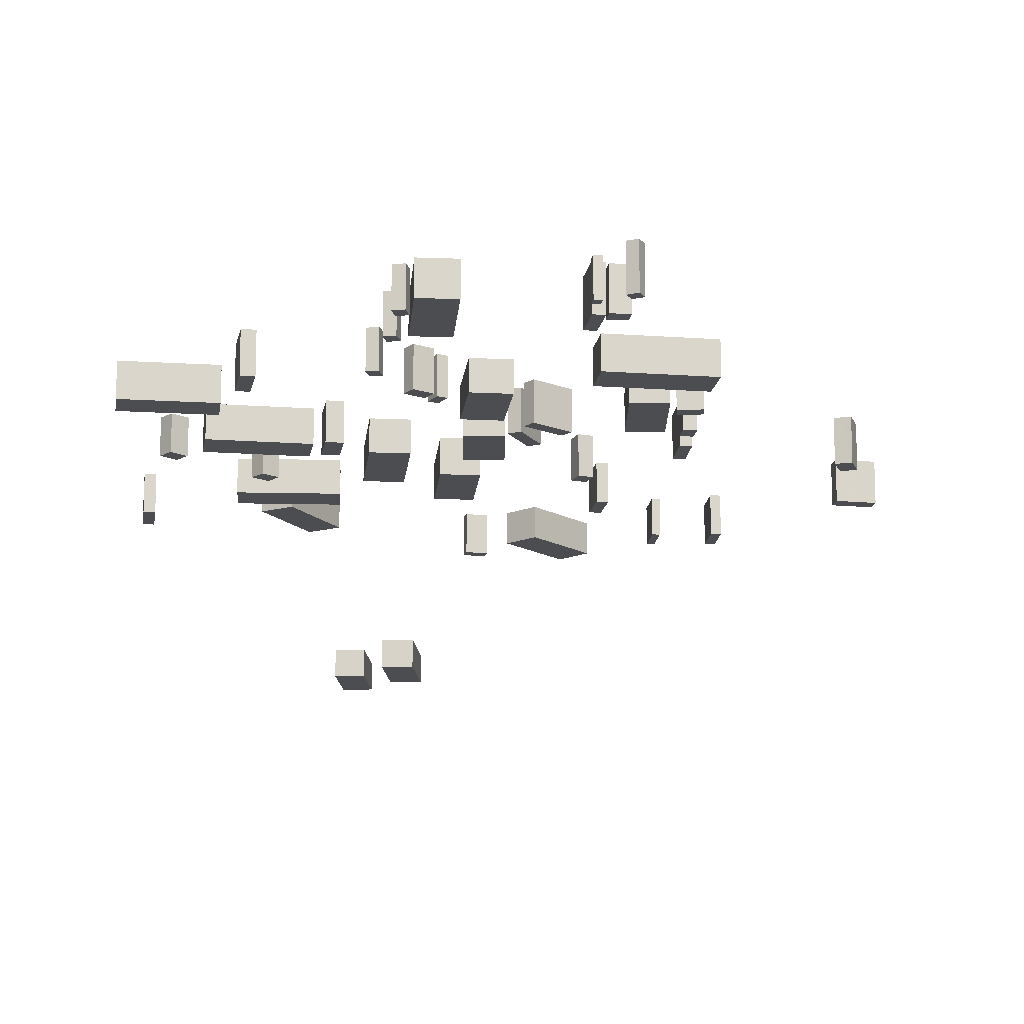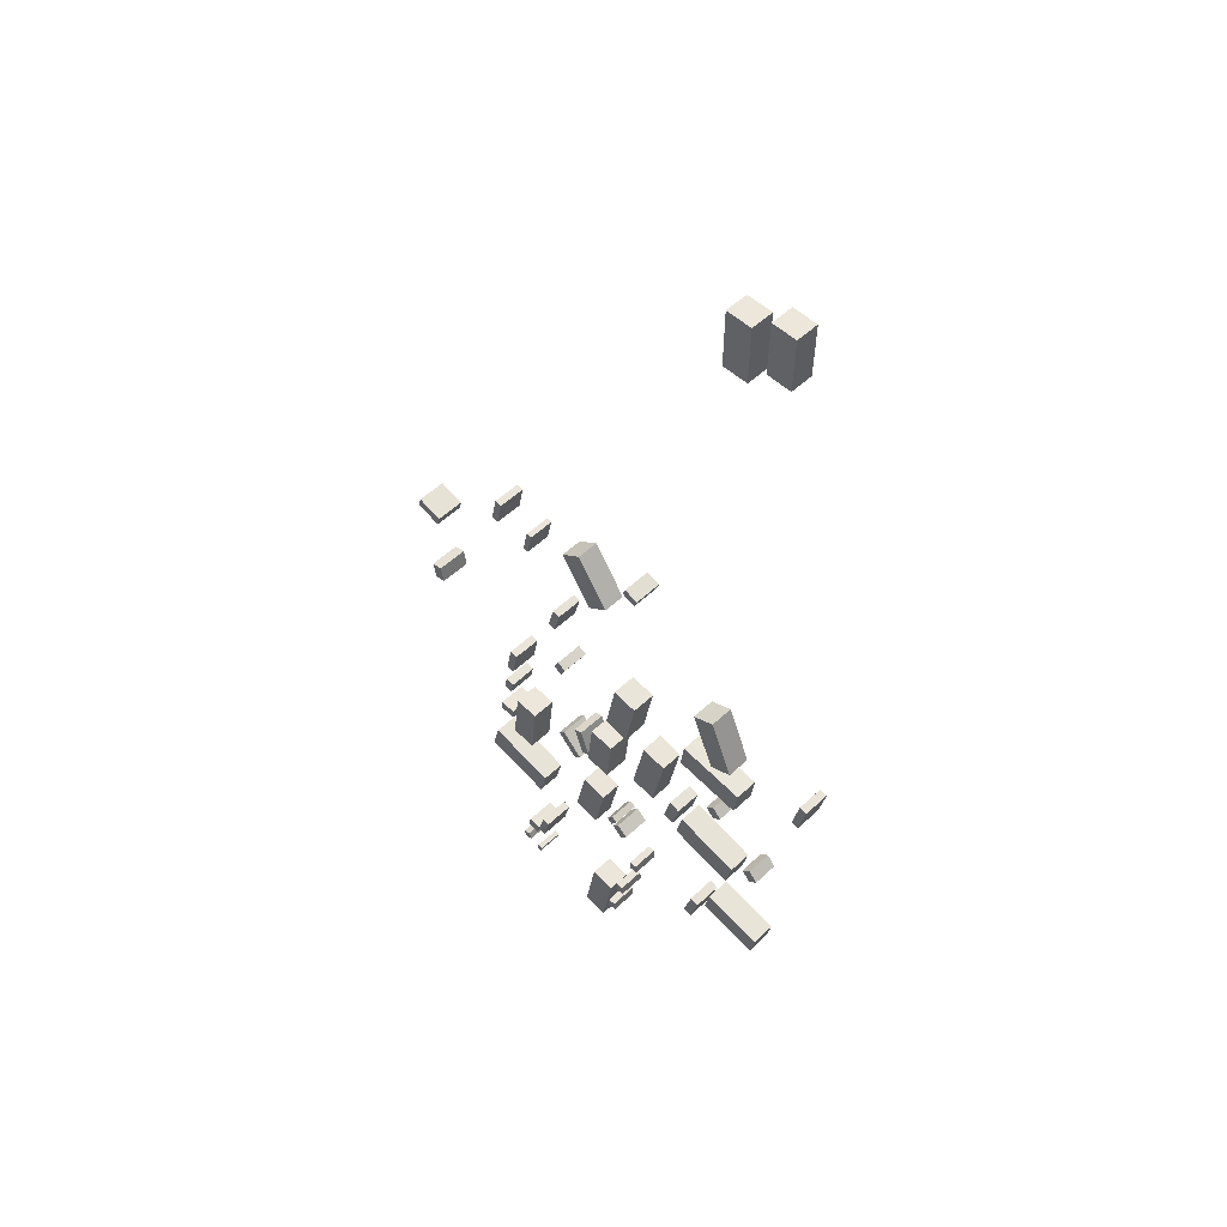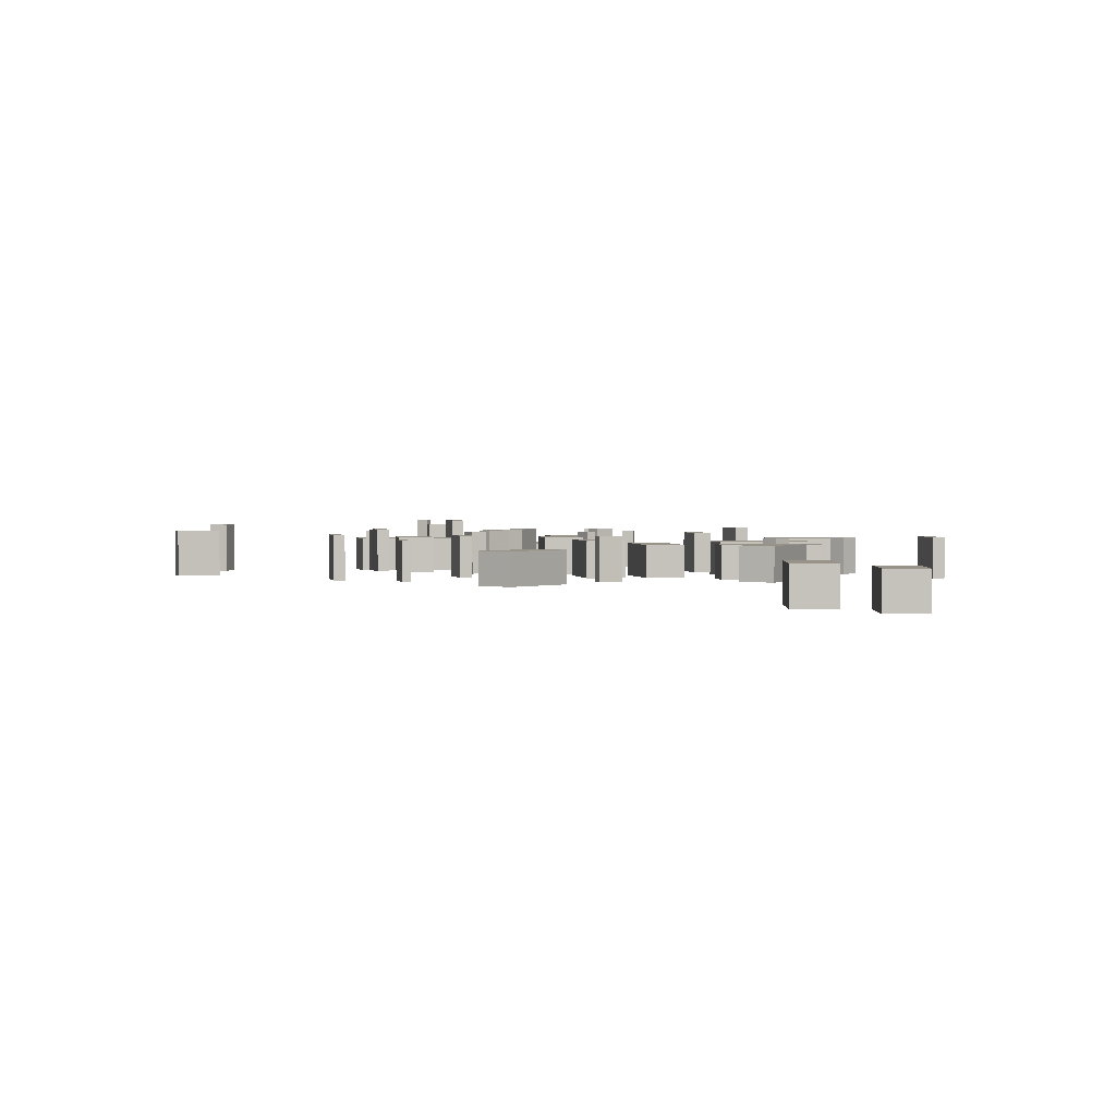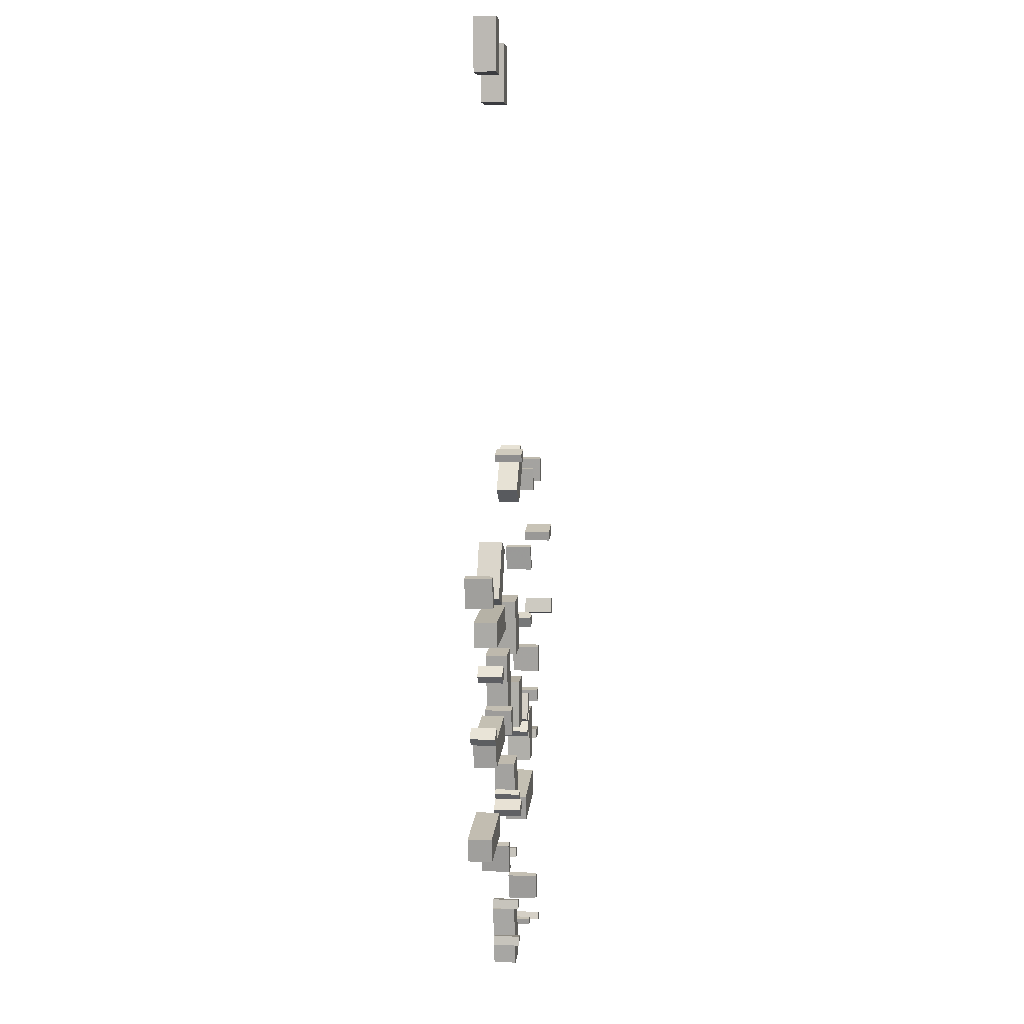
<metadata>
{"format":"obj","ext":"obj","renderer":"f3d","projection":"perspective","resolution":1024,"background":"white","views":[{"elev":-15.7,"azim":5.7,"up":"+Z"},{"elev":51.9,"azim":-135.6,"up":"+Y"},{"elev":1.6,"azim":-178.7,"up":"+Z"},{"elev":4.0,"azim":-82.8,"up":"+Y"}]}
</metadata>
<code>
v -3.284 23.36 -0.8213
v -3.284 23.36 0.8634
v -5.011 23.17 -0.8213
v -5.011 23.17 0.8634
v -3.65 26.69 -0.8213
v -3.65 26.69 0.8634
v -5.376 26.5 -0.8213
v -5.376 26.5 0.8634
v -14.51 70.31 -0.5242
v -14.51 70.31 0.9826
v -12.83 70.33 -0.5242
v -12.83 70.33 0.9826
v -14.47 66.48 -0.5242
v -14.47 66.48 0.9826
v -12.78 66.5 -0.5242
v -12.78 66.5 0.9826
v -17.37 71.57 -0.6181
v -17.37 71.57 0.8574
v -15.77 71.61 -0.6181
v -15.77 71.61 0.8574
v -17.3 68.05 -0.6181
v -17.3 68.05 0.8574
v -15.69 68.08 -0.6181
v -15.69 68.08 0.8574
v -4.935 29.04 -0.7822
v -4.935 29.04 0.8502
v -6.631 28.72 -0.7822
v -6.631 28.72 0.8502
v -5.662 32.83 -0.7822
v -5.662 32.83 0.8502
v -7.358 32.51 -0.7822
v -7.358 32.51 0.8502
v -11.59 32.8 -0.8464
v -11.59 32.8 0.6919
v -11.34 31.07 -0.8464
v -11.34 31.07 0.6919
v -16.02 32.13 -0.8464
v -16.02 32.13 0.6919
v -15.77 30.41 -0.8464
v -15.77 30.41 0.6919
v 5.372 18 -0.9002
v 5.372 18 0.638
v 5.833 16.21 -0.9002
v 5.833 16.21 0.638
v 0.8215 16.83 -0.9002
v 0.8215 16.83 0.638
v 1.283 15.04 -0.9002
v 1.283 15.04 0.638
v -3.534 39.33 -0.7879
v -3.534 39.33 0.6666
v -4.914 40.3 -0.7879
v -4.914 40.3 0.6666
v -1.344 42.46 -0.7879
v -1.344 42.46 0.6666
v -2.724 43.43 -0.7879
v -2.724 43.43 0.6666
v -3.125 6.103 -0.9827
v -3.125 6.103 0.5555
v -4.763 5.806 -0.9827
v -4.763 5.806 0.5555
v -3.878 10.25 -0.9827
v -3.878 10.25 0.5555
v -5.515 9.955 -0.9827
v -5.515 9.955 0.5555
v -2.334 17.32 -0.9623
v -2.334 17.32 0.4609
v -4.064 16.95 -0.9623
v -4.064 16.95 0.4609
v -3.069 20.78 -0.9623
v -3.069 20.78 0.4609
v -4.799 20.41 -0.9623
v -4.799 20.41 0.4609
v -11.71 25.16 -0.9014
v -11.71 25.16 0.6369
v -11.26 23.4 -0.9014
v -11.26 23.4 0.6369
v -16.03 24.05 -0.9014
v -16.03 24.05 0.6369
v -15.57 22.29 -0.9014
v -15.57 22.29 0.6369
v -18.02 16.52 -0.9246
v -18.02 16.52 0.666
v -18.38 18.06 -0.9246
v -18.38 18.06 0.666
v -14.01 17.46 -0.9246
v -14.01 17.46 0.666
v -14.37 19 -0.9246
v -14.37 19 0.666
v 3.704 19.58 -0.8263
v 3.704 19.58 0.7957
v 2.071 19.4 -0.8263
v 2.071 19.4 0.7957
v 3.289 23.37 -0.8263
v 3.289 23.37 0.7957
v 1.656 23.19 -0.8263
v 1.656 23.19 0.7957
v -9.997 29.06 -0.8888
v -9.997 29.06 0.5971
v -8.295 29.41 -0.8888
v -8.295 29.41 0.5971
v -9.139 24.84 -0.8888
v -9.139 24.84 0.5971
v -7.437 25.19 -0.8888
v -7.437 25.19 0.5971
v -13.78 33.04 -0.8111
v -13.78 33.04 0.7481
v -15.26 33.67 -0.8111
v -15.26 33.67 0.7481
v -12.23 36.7 -0.8111
v -12.23 36.7 0.7481
v -13.71 37.33 -0.8111
v -13.71 37.33 0.7481
v -7.769 14.38 -0.8255
v -7.769 14.38 0.9534
v -7.699 15.02 -0.8255
v -7.699 15.02 0.9534
v -7.238 14.32 -0.8255
v -7.238 14.32 0.9534
v -7.168 14.96 -0.8255
v -7.168 14.96 0.9534
v -5.862 18.44 -0.8048
v -5.862 18.44 0.9532
v -5.476 18.71 -0.8048
v -5.476 18.71 0.9532
v -5.412 17.8 -0.8048
v -5.412 17.8 0.9532
v -5.026 18.07 -0.8048
v -5.026 18.07 0.9532
v 10.44 30.83 -0.5258
v 10.44 30.83 1.525
v 11.18 30.69 -0.5258
v 11.18 30.69 1.525
v 10.23 29.71 -0.5258
v 10.23 29.71 1.525
v 10.97 29.57 -0.5258
v 10.97 29.57 1.525
v -5.963 18.14 -0.7541
v -5.963 18.14 1.119
v -5.512 17.62 -0.7541
v -5.512 17.62 1.119
v -6.708 17.5 -0.7541
v -6.708 17.5 1.119
v -6.257 16.98 -0.7541
v -6.257 16.98 1.119
v 2.679 9.657 -0.7554
v 2.679 9.657 1.181
v 2.84 8.975 -0.7554
v 2.84 8.975 1.181
v 1.865 9.465 -0.7554
v 1.865 9.465 1.181
v 2.026 8.783 -0.7554
v 2.026 8.783 1.181
v 4.972 21.48 -0.7285
v 4.972 21.48 1.082
v 4.985 20.81 -0.7285
v 4.985 20.81 1.082
v 3.884 21.46 -0.7285
v 3.884 21.46 1.082
v 3.896 20.79 -0.7285
v 3.896 20.79 1.082
v -5.802 7.381 -0.8685
v -5.802 7.381 0.9104
v -5.732 8.016 -0.8685
v -5.732 8.016 0.9104
v -5.271 7.323 -0.8685
v -5.271 7.323 0.9104
v -5.201 7.957 -0.8685
v -5.201 7.957 0.9104
v -14.13 28.96 -0.7971
v -14.13 28.96 0.8876
v -13.57 28.44 -0.7971
v -13.57 28.44 0.8876
v -14.73 28.32 -0.7971
v -14.73 28.32 0.8876
v -14.17 27.79 -0.7971
v -14.17 27.79 0.8876
v -6.527 10.27 -0.8505
v -6.527 10.27 0.9284
v -6.457 10.9 -0.8505
v -6.457 10.9 0.9284
v -5.997 10.21 -0.8505
v -5.997 10.21 0.9284
v -5.927 10.84 -0.8505
v -5.927 10.84 0.9284
v -0.5438 30.98 -0.6527
v -0.5438 30.98 1.21
v -0.1656 30.25 -0.6527
v -0.1656 30.25 1.21
v -1.147 30.66 -0.6527
v -1.147 30.66 1.21
v -0.7684 29.94 -0.6527
v -0.7684 29.94 1.21
v 1.802 7.398 -0.887
v 1.802 7.398 0.8187
v 1.918 6.985 -0.887
v 1.918 6.985 0.8187
v 1.47 7.306 -0.887
v 1.47 7.306 0.8187
v 1.585 6.892 -0.887
v 1.585 6.892 0.8187
v 3.819 24.49 -0.6876
v 3.819 24.49 1.165
v 4.401 24.62 -0.6876
v 4.401 24.62 1.165
v 4.024 23.58 -0.6876
v 4.024 23.58 1.165
v 4.605 23.71 -0.6876
v 4.605 23.71 1.165
v 3.42 7.32 -0.7047
v 3.42 7.32 1.357
v 3.25 6.826 -0.7047
v 3.25 6.826 1.357
v 2.925 7.491 -0.7047
v 2.925 7.491 1.357
v 2.755 6.996 -0.7047
v 2.755 6.996 1.357
v -17.39 25.32 -0.8324
v -17.39 25.32 0.8523
v -16.82 24.81 -0.8324
v -16.82 24.81 0.8523
v -17.98 24.66 -0.8324
v -17.98 24.66 0.8523
v -17.41 24.15 -0.8324
v -17.41 24.15 0.8523
v -7.057 42.42 -0.5844
v -7.057 42.42 1.278
v -7.247 42.94 -0.5844
v -7.247 42.94 1.278
v -6.123 42.76 -0.5844
v -6.123 42.76 1.278
v -6.314 43.28 -0.5844
v -6.314 43.28 1.278
v 1.881 9.175 -0.6849
v 1.881 9.175 1.387
v 1.375 9.041 -0.6849
v 1.375 9.041 1.387
v 1.419 10.91 -0.6849
v 1.419 10.91 1.387
v 0.9137 10.78 -0.6849
v 0.9137 10.78 1.387
v 4.296 26.08 -0.6424
v 4.296 26.08 1.262
v 3.772 25.98 -0.6424
v 3.772 25.98 1.262
v 3.912 27.98 -0.6424
v 3.912 27.98 1.262
v 3.389 27.88 -0.6424
v 3.389 27.88 1.262
v -21.09 35.57 -0.7153
v -21.09 35.57 1.085
v -20.58 35.69 -0.7153
v -20.58 35.69 1.085
v -20.62 33.59 -0.7153
v -20.62 33.59 1.085
v -20.11 33.71 -0.7153
v -20.11 33.71 1.085
v 2.2 39.97 -0.6464
v 2.2 39.97 1.07
v 1.852 39.89 -0.6464
v 1.852 39.89 1.07
v 1.856 41.59 -0.6464
v 1.856 41.59 1.07
v 1.508 41.51 -0.6464
v 1.508 41.51 1.07
v -1.97 21.96 -0.7132
v -1.97 21.96 1.139
v -2.416 22.4 -0.7132
v -2.416 22.4 1.139
v -0.5337 23.41 -0.7132
v -0.5337 23.41 1.139
v -0.9797 23.85 -0.7132
v -0.9797 23.85 1.139
v -13.26 16.44 -0.7722
v -13.26 16.44 1.132
v -12.66 16.62 -0.7722
v -12.66 16.62 1.132
v -12.71 14.54 -0.7722
v -12.71 14.54 1.132
v -12.12 14.72 -0.7722
v -12.12 14.72 1.132
v 10.31 35.42 -0.5521
v 10.31 35.42 1.363
v 10.11 36.11 -0.5521
v 10.11 36.11 1.363
v 12.03 35.91 -0.5521
v 12.03 35.91 1.363
v 11.83 36.61 -0.5521
v 11.83 36.61 1.363
v 0.2096 34.29 -0.6507
v 0.2096 34.29 1.149
v -0.2948 34.15 -0.6507
v -0.2948 34.15 1.149
v -0.2554 35.97 -0.6507
v -0.2554 35.97 1.149
v -0.7598 35.83 -0.6507
v -0.7598 35.83 1.149
v -2.602 23.23 -0.6808
v -2.602 23.23 1.224
v -3.186 23.44 -0.6808
v -3.186 23.44 1.224
v -1.96 25.11 -0.6808
v -1.96 25.11 1.224
v -2.544 25.31 -0.6808
v -2.544 25.31 1.224
v 4.984 40.51 -0.5607
v 4.984 40.51 1.302
v 4.533 40.42 -0.5607
v 4.533 40.42 1.302
v 4.632 42.26 -0.5607
v 4.632 42.26 1.302
v 4.18 42.16 -0.5607
v 4.18 42.16 1.302
v -11.25 25.44 -0.7498
v -11.25 25.44 1.06
v -10.51 25.63 -0.7498
v -10.51 25.63 1.06
v -10.8 23.66 -0.7498
v -10.8 23.66 1.06
v -10.06 23.85 -0.7498
v -10.06 23.85 1.06
f 2 4 1
f 5 2 1
f 1 4 3
f 3 5 1
f 2 8 4
f 6 2 5
f 6 8 2
f 4 8 3
f 7 5 3
f 3 8 7
f 7 6 5
f 8 6 7
f 10 12 9
f 13 10 9
f 9 12 11
f 11 13 9
f 10 16 12
f 14 10 13
f 14 16 10
f 12 16 11
f 15 13 11
f 11 16 15
f 15 14 13
f 16 14 15
f 18 20 17
f 21 18 17
f 17 20 19
f 19 21 17
f 18 24 20
f 22 18 21
f 22 24 18
f 20 24 19
f 23 21 19
f 19 24 23
f 23 22 21
f 24 22 23
f 26 28 25
f 29 26 25
f 25 28 27
f 27 29 25
f 26 32 28
f 30 26 29
f 30 32 26
f 28 32 27
f 31 29 27
f 27 32 31
f 31 30 29
f 32 30 31
f 34 36 33
f 37 34 33
f 33 36 35
f 35 37 33
f 34 40 36
f 38 34 37
f 38 40 34
f 36 40 35
f 39 37 35
f 35 40 39
f 39 38 37
f 40 38 39
f 42 44 41
f 45 42 41
f 41 44 43
f 43 45 41
f 42 48 44
f 46 42 45
f 46 48 42
f 44 48 43
f 47 45 43
f 43 48 47
f 47 46 45
f 48 46 47
f 50 52 49
f 53 50 49
f 49 52 51
f 51 53 49
f 50 56 52
f 54 50 53
f 54 56 50
f 52 56 51
f 55 53 51
f 51 56 55
f 55 54 53
f 56 54 55
f 58 60 57
f 61 58 57
f 57 60 59
f 59 61 57
f 58 64 60
f 62 58 61
f 62 64 58
f 60 64 59
f 63 61 59
f 59 64 63
f 63 62 61
f 64 62 63
f 66 68 65
f 69 66 65
f 65 68 67
f 67 69 65
f 66 72 68
f 70 66 69
f 70 72 66
f 68 72 67
f 71 69 67
f 67 72 71
f 71 70 69
f 72 70 71
f 74 76 73
f 77 74 73
f 73 76 75
f 75 77 73
f 74 80 76
f 78 74 77
f 78 80 74
f 76 80 75
f 79 77 75
f 75 80 79
f 79 78 77
f 80 78 79
f 82 84 81
f 85 82 81
f 81 84 83
f 83 85 81
f 82 88 84
f 86 82 85
f 86 88 82
f 84 88 83
f 87 85 83
f 83 88 87
f 87 86 85
f 88 86 87
f 90 92 89
f 93 90 89
f 89 92 91
f 91 93 89
f 90 96 92
f 94 90 93
f 94 96 90
f 92 96 91
f 95 93 91
f 91 96 95
f 95 94 93
f 96 94 95
f 98 100 97
f 101 98 97
f 97 100 99
f 99 101 97
f 98 104 100
f 102 98 101
f 102 104 98
f 100 104 99
f 103 101 99
f 99 104 103
f 103 102 101
f 104 102 103
f 106 108 105
f 109 106 105
f 105 108 107
f 107 109 105
f 106 112 108
f 110 106 109
f 110 112 106
f 108 112 107
f 111 109 107
f 107 112 111
f 111 110 109
f 112 110 111
f 114 116 113
f 117 114 113
f 113 116 115
f 115 117 113
f 114 120 116
f 118 114 117
f 118 120 114
f 116 120 115
f 119 117 115
f 115 120 119
f 119 118 117
f 120 118 119
f 122 124 121
f 125 122 121
f 121 124 123
f 123 125 121
f 122 128 124
f 126 122 125
f 126 128 122
f 124 128 123
f 127 125 123
f 123 128 127
f 127 126 125
f 128 126 127
f 130 132 129
f 133 130 129
f 129 132 131
f 131 133 129
f 130 136 132
f 134 130 133
f 134 136 130
f 132 136 131
f 135 133 131
f 131 136 135
f 135 134 133
f 136 134 135
f 138 140 137
f 141 138 137
f 137 140 139
f 139 141 137
f 138 144 140
f 142 138 141
f 142 144 138
f 140 144 139
f 143 141 139
f 139 144 143
f 143 142 141
f 144 142 143
f 146 148 145
f 149 146 145
f 145 148 147
f 147 149 145
f 146 152 148
f 150 146 149
f 150 152 146
f 148 152 147
f 151 149 147
f 147 152 151
f 151 150 149
f 152 150 151
f 154 156 153
f 157 154 153
f 153 156 155
f 155 157 153
f 154 160 156
f 158 154 157
f 158 160 154
f 156 160 155
f 159 157 155
f 155 160 159
f 159 158 157
f 160 158 159
f 162 164 161
f 165 162 161
f 161 164 163
f 163 165 161
f 162 168 164
f 166 162 165
f 166 168 162
f 164 168 163
f 167 165 163
f 163 168 167
f 167 166 165
f 168 166 167
f 170 172 169
f 173 170 169
f 169 172 171
f 171 173 169
f 170 176 172
f 174 170 173
f 174 176 170
f 172 176 171
f 175 173 171
f 171 176 175
f 175 174 173
f 176 174 175
f 178 180 177
f 181 178 177
f 177 180 179
f 179 181 177
f 178 184 180
f 182 178 181
f 182 184 178
f 180 184 179
f 183 181 179
f 179 184 183
f 183 182 181
f 184 182 183
f 186 188 185
f 189 186 185
f 185 188 187
f 187 189 185
f 186 192 188
f 190 186 189
f 190 192 186
f 188 192 187
f 191 189 187
f 187 192 191
f 191 190 189
f 192 190 191
f 194 196 193
f 197 194 193
f 193 196 195
f 195 197 193
f 194 200 196
f 198 194 197
f 198 200 194
f 196 200 195
f 199 197 195
f 195 200 199
f 199 198 197
f 200 198 199
f 202 204 201
f 205 202 201
f 201 204 203
f 203 205 201
f 202 208 204
f 206 202 205
f 206 208 202
f 204 208 203
f 207 205 203
f 203 208 207
f 207 206 205
f 208 206 207
f 210 212 209
f 213 210 209
f 209 212 211
f 211 213 209
f 210 216 212
f 214 210 213
f 214 216 210
f 212 216 211
f 215 213 211
f 211 216 215
f 215 214 213
f 216 214 215
f 218 220 217
f 221 218 217
f 217 220 219
f 219 221 217
f 218 224 220
f 222 218 221
f 222 224 218
f 220 224 219
f 223 221 219
f 219 224 223
f 223 222 221
f 224 222 223
f 226 228 225
f 229 226 225
f 225 228 227
f 227 229 225
f 226 232 228
f 230 226 229
f 230 232 226
f 228 232 227
f 231 229 227
f 227 232 231
f 231 230 229
f 232 230 231
f 234 236 233
f 237 234 233
f 233 236 235
f 235 237 233
f 234 240 236
f 238 234 237
f 238 240 234
f 236 240 235
f 239 237 235
f 235 240 239
f 239 238 237
f 240 238 239
f 242 244 241
f 245 242 241
f 241 244 243
f 243 245 241
f 242 248 244
f 246 242 245
f 246 248 242
f 244 248 243
f 247 245 243
f 243 248 247
f 247 246 245
f 248 246 247
f 250 252 249
f 253 250 249
f 249 252 251
f 251 253 249
f 250 256 252
f 254 250 253
f 254 256 250
f 252 256 251
f 255 253 251
f 251 256 255
f 255 254 253
f 256 254 255
f 258 260 257
f 261 258 257
f 257 260 259
f 259 261 257
f 258 264 260
f 262 258 261
f 262 264 258
f 260 264 259
f 263 261 259
f 259 264 263
f 263 262 261
f 264 262 263
f 266 268 265
f 269 266 265
f 265 268 267
f 267 269 265
f 266 272 268
f 270 266 269
f 270 272 266
f 268 272 267
f 271 269 267
f 267 272 271
f 271 270 269
f 272 270 271
f 274 276 273
f 277 274 273
f 273 276 275
f 275 277 273
f 274 280 276
f 278 274 277
f 278 280 274
f 276 280 275
f 279 277 275
f 275 280 279
f 279 278 277
f 280 278 279
f 282 284 281
f 285 282 281
f 281 284 283
f 283 285 281
f 282 288 284
f 286 282 285
f 286 288 282
f 284 288 283
f 287 285 283
f 283 288 287
f 287 286 285
f 288 286 287
f 290 292 289
f 293 290 289
f 289 292 291
f 291 293 289
f 290 296 292
f 294 290 293
f 294 296 290
f 292 296 291
f 295 293 291
f 291 296 295
f 295 294 293
f 296 294 295
f 298 300 297
f 301 298 297
f 297 300 299
f 299 301 297
f 298 304 300
f 302 298 301
f 302 304 298
f 300 304 299
f 303 301 299
f 299 304 303
f 303 302 301
f 304 302 303
f 306 308 305
f 309 306 305
f 305 308 307
f 307 309 305
f 306 312 308
f 310 306 309
f 310 312 306
f 308 312 307
f 311 309 307
f 307 312 311
f 311 310 309
f 312 310 311
f 314 316 313
f 317 314 313
f 313 316 315
f 315 317 313
f 314 320 316
f 318 314 317
f 318 320 314
f 316 320 315
f 319 317 315
f 315 320 319
f 319 318 317
f 320 318 319

</code>
